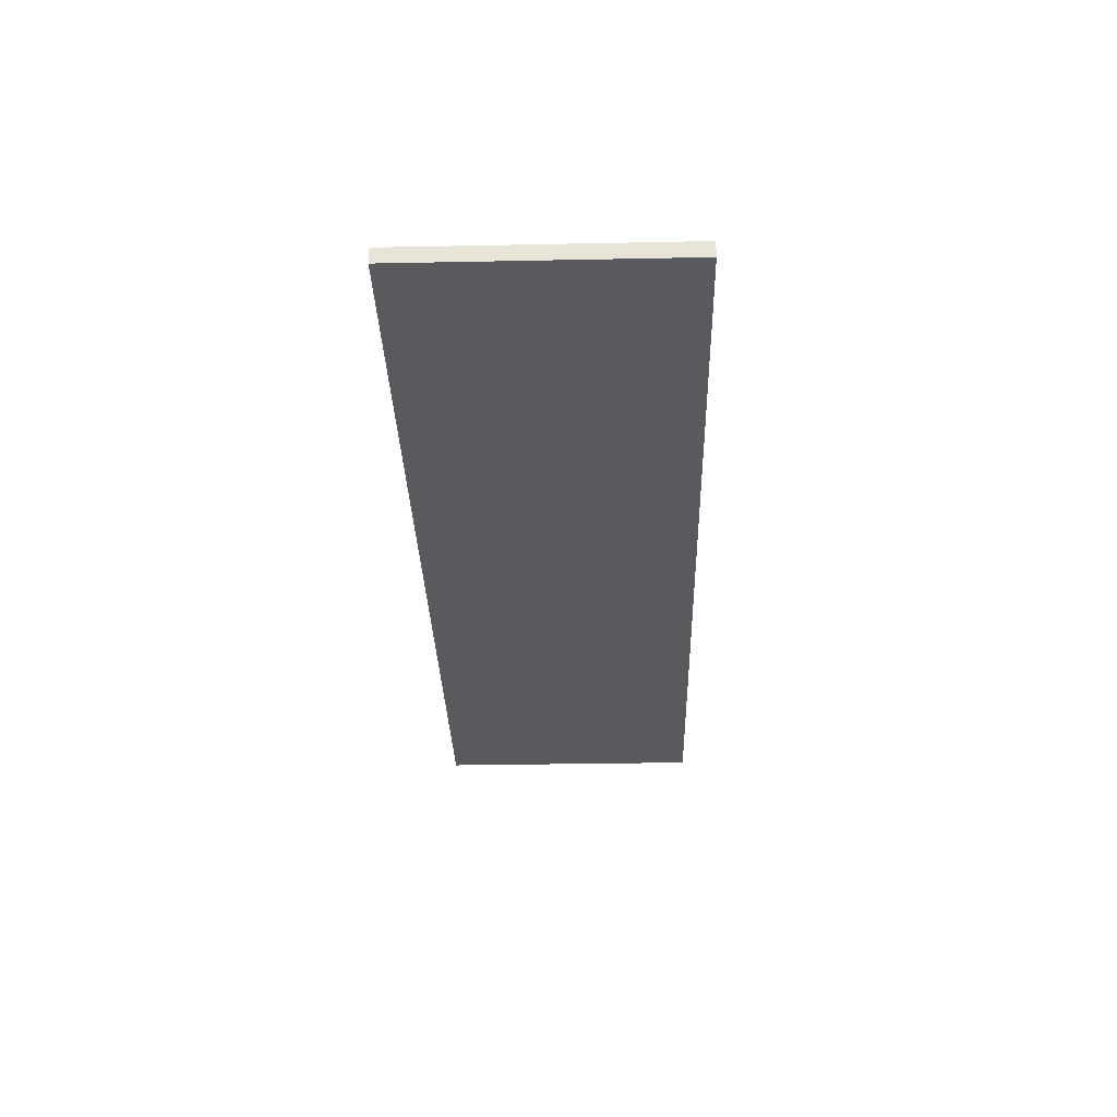
<metadata>
{"format":"obj","ext":"obj","renderer":"f3d","projection":"perspective","resolution":1024,"background":"white","views":[{"elev":-31.4,"azim":91.6,"up":"+Z"}]}
</metadata>
<code>
v -0.9589 -0.2834 -0.01708
v 0.9589 -0.2834 -0.01708
v -0.9589 -0.2834 0.01708
v 0.9589 -0.2834 0.01708
v -0.9589 0.2834 -0.01708
v 0.9589 0.2834 -0.01708
v -0.9589 0.2834 0.01708
v 0.9589 0.2834 0.01708
v 0 0.2834 0
v 0.9589 0.2834 0
v 0 0.2834 -0.01708
v -0.9589 0.2834 0
v 0 0.2834 0.01708
v -0.9589 -0.2834 0
v -0.9589 0 0
v -0.9589 0 -0.01708
v -0.9589 0 0.01708
v 0 -0.2834 -0.01708
v 0 -0.2834 0
v 0.9589 -0.2834 0
v 0 -0.2834 0.01708
v 0.9589 0 -0.01708
v 0.9589 0 0
v 0.9589 0 0.01708
v 0 0 0.01708
v 0 0 -0.01708
v -0.4794 0.2834 -0.00854
v 0 0.2834 -0.00854
v -0.4794 0.2834 -0.01708
v 0.4794 0.2834 0.00854
v 0.9589 0.2834 0.00854
v 0.4794 0.2834 0
v 0.9589 0.2834 -0.00854
v 0.4794 0.2834 -0.01708
v 0.4794 0.2834 -0.00854
v -0.9589 0.2834 -0.00854
v -0.4794 0.2834 0
v -0.9589 0.2834 0.00854
v -0.4794 0.2834 0.01708
v -0.4794 0.2834 0.00854
v 0.4794 0.2834 0.01708
v 0 0.2834 0.00854
v -0.9589 -0.2834 -0.00854
v -0.9589 -0.1417 -0.00854
v -0.9589 -0.1417 -0.01708
v -0.9589 -0.2834 0.00854
v -0.9589 -0.1417 0.00854
v -0.9589 -0.1417 0
v -0.9589 0.1417 -0.00854
v -0.9589 0.1417 -0.01708
v -0.9589 0 -0.00854
v -0.9589 -0.1417 0.01708
v -0.9589 0 0.00854
v -0.9589 0.1417 0.01708
v -0.9589 0.1417 0.00854
v -0.9589 0.1417 0
v -0.4794 -0.2834 -0.01708
v -0.4794 -0.2834 -0.00854
v 0.4794 -0.2834 -0.01708
v 0.4794 -0.2834 -0.00854
v 0 -0.2834 -0.00854
v -0.4794 -0.2834 0.00854
v -0.4794 -0.2834 0
v 0.9589 -0.2834 -0.00854
v 0.4794 -0.2834 0
v 0.9589 -0.2834 0.00854
v 0.4794 -0.2834 0.01708
v 0.4794 -0.2834 0.00854
v -0.4794 -0.2834 0.01708
v 0 -0.2834 0.00854
v 0.9589 -0.1417 -0.01708
v 0.9589 0 -0.00854
v 0.9589 -0.1417 -0.00854
v 0.9589 0.1417 -0.01708
v 0.9589 0.1417 -0.00854
v 0.9589 0.1417 0.00854
v 0.9589 0.1417 0
v 0.9589 -0.1417 0
v 0.9589 0.1417 0.01708
v 0.9589 0 0.00854
v 0.9589 -0.1417 0.01708
v 0.9589 -0.1417 0.00854
v 0 -0.1417 0.01708
v -0.4794 -0.1417 0.01708
v 0.4794 -0.1417 0.01708
v 0.4794 0.1417 0.01708
v 0.4794 0 0.01708
v -0.4794 0 0.01708
v 0 0.1417 0.01708
v -0.4794 0.1417 0.01708
v -0.4794 -0.1417 -0.01708
v -0.4794 0.1417 -0.01708
v -0.4794 0 -0.01708
v 0.4794 -0.1417 -0.01708
v 0 -0.1417 -0.01708
v 0.4794 0 -0.01708
v 0 0.1417 -0.01708
v 0.4794 0.1417 -0.01708
v -0.7191 0.2834 -0.01281
v -0.4794 0.2834 -0.01281
v -0.7191 0.2834 -0.01708
v -0.2397 0.2834 -0.00427
v 0 0.2834 -0.00427
v -0.2397 0.2834 -0.00854
v 0 0.2834 -0.01281
v -0.2397 0.2834 -0.01708
v -0.2397 0.2834 -0.01281
v 0.2397 0.2834 0.00427
v 0.4794 0.2834 0.00427
v 0.2397 0.2834 0
v 0.7191 0.2834 0.01281
v 0.9589 0.2834 0.01281
v 0.7191 0.2834 0.00854
v 0.9589 0.2834 0.00427
v 0.7191 0.2834 0
v 0.7191 0.2834 0.00427
v 0.9589 0.2834 -0.00427
v 0.7191 0.2834 -0.00854
v 0.7191 0.2834 -0.00427
v 0.9589 0.2834 -0.01281
v 0.7191 0.2834 -0.01708
v 0.7191 0.2834 -0.01281
v 0.2397 0.2834 -0.01708
v 0.2397 0.2834 -0.01281
v 0.4794 0.2834 -0.01281
v 0.2397 0.2834 -0.00427
v 0.4794 0.2834 -0.00427
v 0.2397 0.2834 -0.00854
v -0.9589 0.2834 -0.01281
v -0.7191 0.2834 -0.00854
v -0.9589 0.2834 -0.00427
v -0.7191 0.2834 0
v -0.7191 0.2834 -0.00427
v -0.2397 0.2834 0
v -0.4794 0.2834 -0.00427
v -0.9589 0.2834 0.00427
v -0.7191 0.2834 0.00854
v -0.7191 0.2834 0.00427
v -0.9589 0.2834 0.01281
v -0.7191 0.2834 0.01708
v -0.7191 0.2834 0.01281
v -0.2397 0.2834 0.01708
v -0.2397 0.2834 0.01281
v -0.4794 0.2834 0.01281
v 0.2397 0.2834 0.01708
v 0.2397 0.2834 0.01281
v 0 0.2834 0.01281
v 0.7191 0.2834 0.01708
v 0.4794 0.2834 0.01281
v 0 0.2834 0.00427
v 0.2397 0.2834 0.00854
v -0.4794 0.2834 0.00427
v -0.2397 0.2834 0.00854
v -0.2397 0.2834 0.00427
v -0.9589 -0.2834 -0.01281
v -0.9589 -0.2125 -0.01281
v -0.9589 -0.2125 -0.01708
v -0.9589 -0.2834 -0.00427
v -0.9589 -0.2125 -0.00427
v -0.9589 -0.2125 -0.00854
v -0.9589 -0.07085 -0.01281
v -0.9589 -0.07085 -0.01708
v -0.9589 -0.1417 -0.01281
v -0.9589 -0.2834 0.00427
v -0.9589 -0.2125 0.00427
v -0.9589 -0.2125 0
v -0.9589 -0.2834 0.01281
v -0.9589 -0.2125 0.01281
v -0.9589 -0.2125 0.00854
v -0.9589 -0.07085 0.00427
v -0.9589 -0.07085 0
v -0.9589 -0.1417 0.00427
v -0.9589 0.07085 -0.00427
v -0.9589 0.07085 -0.00854
v -0.9589 0 -0.00427
v -0.9589 0.2125 -0.01281
v -0.9589 0.2125 -0.01708
v -0.9589 0.1417 -0.01281
v -0.9589 0.07085 -0.01708
v -0.9589 0 -0.01281
v -0.9589 0.07085 -0.01281
v -0.9589 -0.1417 -0.00427
v -0.9589 -0.07085 -0.00427
v -0.9589 -0.07085 -0.00854
v -0.9589 -0.2125 0.01708
v -0.9589 -0.1417 0.01281
v -0.9589 -0.07085 0.01708
v -0.9589 0 0.01281
v -0.9589 -0.07085 0.01281
v -0.9589 0 0.00427
v -0.9589 -0.07085 0.00854
v -0.9589 0.07085 0.01708
v -0.9589 0.1417 0.01281
v -0.9589 0.07085 0.01281
v -0.9589 0.2125 0.01708
v -0.9589 0.2125 0.01281
v -0.9589 0.2125 0.00427
v -0.9589 0.2125 0.00854
v -0.9589 0.2125 -0.00427
v -0.9589 0.2125 0
v -0.9589 0.2125 -0.00854
v -0.9589 0.07085 0
v -0.9589 0.1417 -0.00427
v -0.9589 0.07085 0.00854
v -0.9589 0.1417 0.00427
v -0.9589 0.07085 0.00427
v -0.7191 -0.2834 -0.01708
v -0.7191 -0.2834 -0.01281
v -0.2397 -0.2834 -0.01708
v -0.2397 -0.2834 -0.01281
v -0.4794 -0.2834 -0.01281
v -0.7191 -0.2834 -0.00427
v -0.7191 -0.2834 -0.00854
v 0.2397 -0.2834 -0.01708
v 0.2397 -0.2834 -0.01281
v 0 -0.2834 -0.01281
v 0.7191 -0.2834 -0.01708
v 0.7191 -0.2834 -0.01281
v 0.4794 -0.2834 -0.01281
v 0.2397 -0.2834 -0.00427
v 0 -0.2834 -0.00427
v 0.2397 -0.2834 -0.00854
v -0.2397 -0.2834 0.00427
v -0.4794 -0.2834 0.00427
v -0.2397 -0.2834 0
v -0.7191 -0.2834 0.01281
v -0.7191 -0.2834 0.00854
v -0.7191 -0.2834 0
v -0.7191 -0.2834 0.00427
v -0.2397 -0.2834 -0.00854
v -0.2397 -0.2834 -0.00427
v -0.4794 -0.2834 -0.00427
v 0.9589 -0.2834 -0.01281
v 0.7191 -0.2834 -0.00854
v 0.9589 -0.2834 -0.00427
v 0.7191 -0.2834 0
v 0.7191 -0.2834 -0.00427
v 0.2397 -0.2834 0
v 0.4794 -0.2834 -0.00427
v 0.9589 -0.2834 0.00427
v 0.7191 -0.2834 0.00854
v 0.7191 -0.2834 0.00427
v 0.9589 -0.2834 0.01281
v 0.7191 -0.2834 0.01708
v 0.7191 -0.2834 0.01281
v 0.2397 -0.2834 0.01708
v 0.2397 -0.2834 0.01281
v 0.4794 -0.2834 0.01281
v -0.2397 -0.2834 0.01708
v -0.2397 -0.2834 0.01281
v 0 -0.2834 0.01281
v -0.7191 -0.2834 0.01708
v -0.4794 -0.2834 0.01281
v 0 -0.2834 0.00427
v -0.2397 -0.2834 0.00854
v 0.4794 -0.2834 0.00427
v 0.2397 -0.2834 0.00854
v 0.2397 -0.2834 0.00427
v 0.9589 -0.2125 -0.01708
v 0.9589 -0.1417 -0.01281
v 0.9589 -0.2125 -0.01281
v 0.9589 -0.07085 -0.01708
v 0.9589 0 -0.01281
v 0.9589 -0.07085 -0.01281
v 0.9589 0 -0.00427
v 0.9589 -0.07085 -0.00427
v 0.9589 -0.07085 -0.00854
v 0.9589 0.07085 -0.01708
v 0.9589 0.1417 -0.01281
v 0.9589 0.07085 -0.01281
v 0.9589 0.2125 -0.01708
v 0.9589 0.2125 -0.01281
v 0.9589 0.2125 -0.00427
v 0.9589 0.2125 -0.00854
v 0.9589 0.2125 0.00427
v 0.9589 0.2125 0
v 0.9589 0.2125 0.01281
v 0.9589 0.2125 0.00854
v 0.9589 0.07085 0.00427
v 0.9589 0.07085 0
v 0.9589 0.1417 0.00427
v 0.9589 0.07085 -0.00854
v 0.9589 0.1417 -0.00427
v 0.9589 0.07085 -0.00427
v 0.9589 -0.2125 -0.00854
v 0.9589 -0.07085 0
v 0.9589 -0.1417 -0.00427
v 0.9589 -0.2125 0
v 0.9589 -0.2125 -0.00427
v 0.9589 0.07085 0.00854
v 0.9589 0 0.00427
v 0.9589 0.2125 0.01708
v 0.9589 0.1417 0.01281
v 0.9589 0.07085 0.01708
v 0.9589 0 0.01281
v 0.9589 0.07085 0.01281
v 0.9589 -0.07085 0.01708
v 0.9589 -0.1417 0.01281
v 0.9589 -0.07085 0.01281
v 0.9589 -0.2125 0.01708
v 0.9589 -0.2125 0.01281
v 0.9589 -0.2125 0.00427
v 0.9589 -0.2125 0.00854
v 0.9589 -0.07085 0.00427
v 0.9589 -0.07085 0.00854
v 0.9589 -0.1417 0.00427
v -0.4794 -0.2125 0.01708
v -0.7191 -0.2125 0.01708
v 0 -0.2125 0.01708
v -0.2397 -0.2125 0.01708
v 0 -0.07085 0.01708
v -0.2397 -0.07085 0.01708
v -0.2397 -0.1417 0.01708
v 0.4794 -0.2125 0.01708
v 0.2397 -0.2125 0.01708
v 0.7191 -0.2125 0.01708
v 0.7191 -0.07085 0.01708
v 0.7191 -0.1417 0.01708
v 0.7191 0.07085 0.01708
v 0.7191 0 0.01708
v 0.7191 0.2125 0.01708
v 0.7191 0.1417 0.01708
v 0.2397 0.07085 0.01708
v 0.2397 0 0.01708
v 0.4794 0.07085 0.01708
v 0.2397 -0.1417 0.01708
v 0.4794 -0.07085 0.01708
v 0.2397 -0.07085 0.01708
v -0.7191 -0.1417 0.01708
v -0.2397 0 0.01708
v -0.4794 -0.07085 0.01708
v -0.7191 0 0.01708
v -0.7191 -0.07085 0.01708
v 0.2397 0.1417 0.01708
v 0 0.07085 0.01708
v 0.4794 0.2125 0.01708
v 0 0.2125 0.01708
v 0.2397 0.2125 0.01708
v -0.4794 0.2125 0.01708
v -0.2397 0.2125 0.01708
v -0.7191 0.2125 0.01708
v -0.7191 0.07085 0.01708
v -0.7191 0.1417 0.01708
v -0.2397 0.07085 0.01708
v -0.2397 0.1417 0.01708
v -0.4794 0.07085 0.01708
v -0.7191 -0.2125 -0.01708
v -0.7191 -0.07085 -0.01708
v -0.7191 -0.1417 -0.01708
v -0.2397 -0.2125 -0.01708
v -0.4794 -0.2125 -0.01708
v -0.7191 0.07085 -0.01708
v -0.7191 0 -0.01708
v -0.7191 0.2125 -0.01708
v -0.7191 0.1417 -0.01708
v -0.2397 0.07085 -0.01708
v -0.2397 0 -0.01708
v -0.4794 0.07085 -0.01708
v 0.2397 -0.07085 -0.01708
v 0.2397 -0.1417 -0.01708
v 0 -0.07085 -0.01708
v 0.7191 -0.2125 -0.01708
v 0.4794 -0.2125 -0.01708
v 0 -0.2125 -0.01708
v 0.2397 -0.2125 -0.01708
v -0.4794 -0.07085 -0.01708
v -0.2397 -0.07085 -0.01708
v -0.2397 -0.1417 -0.01708
v 0.7191 -0.1417 -0.01708
v 0.2397 0 -0.01708
v 0.4794 -0.07085 -0.01708
v 0.7191 0 -0.01708
v 0.7191 -0.07085 -0.01708
v -0.2397 0.1417 -0.01708
v 0 0.07085 -0.01708
v -0.4794 0.2125 -0.01708
v 0 0.2125 -0.01708
v -0.2397 0.2125 -0.01708
v 0.4794 0.2125 -0.01708
v 0.2397 0.2125 -0.01708
v 0.7191 0.2125 -0.01708
v 0.7191 0.07085 -0.01708
v 0.7191 0.1417 -0.01708
v 0.2397 0.07085 -0.01708
v 0.2397 0.1417 -0.01708
v 0.4794 0.07085 -0.01708
f 5 99 101
f 99 27 100
f 100 29 101
f 99 100 101
f 27 102 104
f 102 9 103
f 103 28 104
f 102 103 104
f 28 105 107
f 105 11 106
f 106 29 107
f 105 106 107
f 27 104 100
f 104 28 107
f 107 29 100
f 104 107 100
f 9 108 110
f 108 30 109
f 109 32 110
f 108 109 110
f 30 111 113
f 111 8 112
f 112 31 113
f 111 112 113
f 31 114 116
f 114 10 115
f 115 32 116
f 114 115 116
f 30 113 109
f 113 31 116
f 116 32 109
f 113 116 109
f 10 117 119
f 117 33 118
f 118 35 119
f 117 118 119
f 33 120 122
f 120 6 121
f 121 34 122
f 120 121 122
f 34 123 125
f 123 11 124
f 124 35 125
f 123 124 125
f 33 122 118
f 122 34 125
f 125 35 118
f 122 125 118
f 9 110 103
f 110 32 126
f 126 28 103
f 110 126 103
f 32 115 127
f 115 10 119
f 119 35 127
f 115 119 127
f 35 124 128
f 124 11 105
f 105 28 128
f 124 105 128
f 32 127 126
f 127 35 128
f 128 28 126
f 127 128 126
f 5 129 99
f 129 36 130
f 130 27 99
f 129 130 99
f 36 131 133
f 131 12 132
f 132 37 133
f 131 132 133
f 37 134 135
f 134 9 102
f 102 27 135
f 134 102 135
f 36 133 130
f 133 37 135
f 135 27 130
f 133 135 130
f 12 136 138
f 136 38 137
f 137 40 138
f 136 137 138
f 38 139 141
f 139 7 140
f 140 39 141
f 139 140 141
f 39 142 144
f 142 13 143
f 143 40 144
f 142 143 144
f 38 141 137
f 141 39 144
f 144 40 137
f 141 144 137
f 13 145 147
f 145 41 146
f 146 42 147
f 145 146 147
f 41 148 149
f 148 8 111
f 111 30 149
f 148 111 149
f 30 108 151
f 108 9 150
f 150 42 151
f 108 150 151
f 41 149 146
f 149 30 151
f 151 42 146
f 149 151 146
f 12 138 132
f 138 40 152
f 152 37 132
f 138 152 132
f 40 143 153
f 143 13 147
f 147 42 153
f 143 147 153
f 42 150 154
f 150 9 134
f 134 37 154
f 150 134 154
f 40 153 152
f 153 42 154
f 154 37 152
f 153 154 152
f 1 155 157
f 155 43 156
f 156 45 157
f 155 156 157
f 43 158 160
f 158 14 159
f 159 44 160
f 158 159 160
f 44 161 163
f 161 16 162
f 162 45 163
f 161 162 163
f 43 160 156
f 160 44 163
f 163 45 156
f 160 163 156
f 14 164 166
f 164 46 165
f 165 48 166
f 164 165 166
f 46 167 169
f 167 3 168
f 168 47 169
f 167 168 169
f 47 170 172
f 170 15 171
f 171 48 172
f 170 171 172
f 46 169 165
f 169 47 172
f 172 48 165
f 169 172 165
f 15 173 175
f 173 49 174
f 174 51 175
f 173 174 175
f 49 176 178
f 176 5 177
f 177 50 178
f 176 177 178
f 50 179 181
f 179 16 180
f 180 51 181
f 179 180 181
f 49 178 174
f 178 50 181
f 181 51 174
f 178 181 174
f 14 166 159
f 166 48 182
f 182 44 159
f 166 182 159
f 48 171 183
f 171 15 175
f 175 51 183
f 171 175 183
f 51 180 184
f 180 16 161
f 161 44 184
f 180 161 184
f 48 183 182
f 183 51 184
f 184 44 182
f 183 184 182
f 3 185 168
f 185 52 186
f 186 47 168
f 185 186 168
f 52 187 189
f 187 17 188
f 188 53 189
f 187 188 189
f 53 190 191
f 190 15 170
f 170 47 191
f 190 170 191
f 52 189 186
f 189 53 191
f 191 47 186
f 189 191 186
f 17 192 194
f 192 54 193
f 193 55 194
f 192 193 194
f 54 195 196
f 195 7 139
f 139 38 196
f 195 139 196
f 38 136 198
f 136 12 197
f 197 55 198
f 136 197 198
f 54 196 193
f 196 38 198
f 198 55 193
f 196 198 193
f 12 131 200
f 131 36 199
f 199 56 200
f 131 199 200
f 36 129 201
f 129 5 176
f 176 49 201
f 129 176 201
f 49 173 203
f 173 15 202
f 202 56 203
f 173 202 203
f 36 201 199
f 201 49 203
f 203 56 199
f 201 203 199
f 17 194 188
f 194 55 204
f 204 53 188
f 194 204 188
f 55 197 205
f 197 12 200
f 200 56 205
f 197 200 205
f 56 202 206
f 202 15 190
f 190 53 206
f 202 190 206
f 55 205 204
f 205 56 206
f 206 53 204
f 205 206 204
f 1 207 155
f 207 57 208
f 208 43 155
f 207 208 155
f 57 209 211
f 209 18 210
f 210 58 211
f 209 210 211
f 58 212 213
f 212 14 158
f 158 43 213
f 212 158 213
f 57 211 208
f 211 58 213
f 213 43 208
f 211 213 208
f 18 214 216
f 214 59 215
f 215 61 216
f 214 215 216
f 59 217 219
f 217 2 218
f 218 60 219
f 217 218 219
f 60 220 222
f 220 19 221
f 221 61 222
f 220 221 222
f 59 219 215
f 219 60 222
f 222 61 215
f 219 222 215
f 19 223 225
f 223 62 224
f 224 63 225
f 223 224 225
f 62 226 227
f 226 3 167
f 167 46 227
f 226 167 227
f 46 164 229
f 164 14 228
f 228 63 229
f 164 228 229
f 62 227 224
f 227 46 229
f 229 63 224
f 227 229 224
f 18 216 210
f 216 61 230
f 230 58 210
f 216 230 210
f 61 221 231
f 221 19 225
f 225 63 231
f 221 225 231
f 63 228 232
f 228 14 212
f 212 58 232
f 228 212 232
f 61 231 230
f 231 63 232
f 232 58 230
f 231 232 230
f 2 233 218
f 233 64 234
f 234 60 218
f 233 234 218
f 64 235 237
f 235 20 236
f 236 65 237
f 235 236 237
f 65 238 239
f 238 19 220
f 220 60 239
f 238 220 239
f 64 237 234
f 237 65 239
f 239 60 234
f 237 239 234
f 20 240 242
f 240 66 241
f 241 68 242
f 240 241 242
f 66 243 245
f 243 4 244
f 244 67 245
f 243 244 245
f 67 246 248
f 246 21 247
f 247 68 248
f 246 247 248
f 66 245 241
f 245 67 248
f 248 68 241
f 245 248 241
f 21 249 251
f 249 69 250
f 250 70 251
f 249 250 251
f 69 252 253
f 252 3 226
f 226 62 253
f 252 226 253
f 62 223 255
f 223 19 254
f 254 70 255
f 223 254 255
f 69 253 250
f 253 62 255
f 255 70 250
f 253 255 250
f 20 242 236
f 242 68 256
f 256 65 236
f 242 256 236
f 68 247 257
f 247 21 251
f 251 70 257
f 247 251 257
f 70 254 258
f 254 19 238
f 238 65 258
f 254 238 258
f 68 257 256
f 257 70 258
f 258 65 256
f 257 258 256
f 2 259 261
f 259 71 260
f 260 73 261
f 259 260 261
f 71 262 264
f 262 22 263
f 263 72 264
f 262 263 264
f 72 265 267
f 265 23 266
f 266 73 267
f 265 266 267
f 71 264 260
f 264 72 267
f 267 73 260
f 264 267 260
f 22 268 270
f 268 74 269
f 269 75 270
f 268 269 270
f 74 271 272
f 271 6 120
f 120 33 272
f 271 120 272
f 33 117 274
f 117 10 273
f 273 75 274
f 117 273 274
f 74 272 269
f 272 33 274
f 274 75 269
f 272 274 269
f 10 114 276
f 114 31 275
f 275 77 276
f 114 275 276
f 31 112 278
f 112 8 277
f 277 76 278
f 112 277 278
f 76 279 281
f 279 23 280
f 280 77 281
f 279 280 281
f 31 278 275
f 278 76 281
f 281 77 275
f 278 281 275
f 22 270 263
f 270 75 282
f 282 72 263
f 270 282 263
f 75 273 283
f 273 10 276
f 276 77 283
f 273 276 283
f 77 280 284
f 280 23 265
f 265 72 284
f 280 265 284
f 75 283 282
f 283 77 284
f 284 72 282
f 283 284 282
f 2 261 233
f 261 73 285
f 285 64 233
f 261 285 233
f 73 266 287
f 266 23 286
f 286 78 287
f 266 286 287
f 78 288 289
f 288 20 235
f 235 64 289
f 288 235 289
f 73 287 285
f 287 78 289
f 289 64 285
f 287 289 285
f 23 279 291
f 279 76 290
f 290 80 291
f 279 290 291
f 76 277 293
f 277 8 292
f 292 79 293
f 277 292 293
f 79 294 296
f 294 24 295
f 295 80 296
f 294 295 296
f 76 293 290
f 293 79 296
f 296 80 290
f 293 296 290
f 24 297 299
f 297 81 298
f 298 82 299
f 297 298 299
f 81 300 301
f 300 4 243
f 243 66 301
f 300 243 301
f 66 240 303
f 240 20 302
f 302 82 303
f 240 302 303
f 81 301 298
f 301 66 303
f 303 82 298
f 301 303 298
f 23 291 286
f 291 80 304
f 304 78 286
f 291 304 286
f 80 295 305
f 295 24 299
f 299 82 305
f 295 299 305
f 82 302 306
f 302 20 288
f 288 78 306
f 302 288 306
f 80 305 304
f 305 82 306
f 306 78 304
f 305 306 304
f 3 252 308
f 252 69 307
f 307 84 308
f 252 307 308
f 69 249 310
f 249 21 309
f 309 83 310
f 249 309 310
f 83 311 313
f 311 25 312
f 312 84 313
f 311 312 313
f 69 310 307
f 310 83 313
f 313 84 307
f 310 313 307
f 21 246 315
f 246 67 314
f 314 85 315
f 246 314 315
f 67 244 316
f 244 4 300
f 300 81 316
f 244 300 316
f 81 297 318
f 297 24 317
f 317 85 318
f 297 317 318
f 67 316 314
f 316 81 318
f 318 85 314
f 316 318 314
f 24 294 320
f 294 79 319
f 319 87 320
f 294 319 320
f 79 292 322
f 292 8 321
f 321 86 322
f 292 321 322
f 86 323 325
f 323 25 324
f 324 87 325
f 323 324 325
f 79 322 319
f 322 86 325
f 325 87 319
f 322 325 319
f 21 315 309
f 315 85 326
f 326 83 309
f 315 326 309
f 85 317 327
f 317 24 320
f 320 87 327
f 317 320 327
f 87 324 328
f 324 25 311
f 311 83 328
f 324 311 328
f 85 327 326
f 327 87 328
f 328 83 326
f 327 328 326
f 3 308 185
f 308 84 329
f 329 52 185
f 308 329 185
f 84 312 331
f 312 25 330
f 330 88 331
f 312 330 331
f 88 332 333
f 332 17 187
f 187 52 333
f 332 187 333
f 84 331 329
f 331 88 333
f 333 52 329
f 331 333 329
f 25 323 335
f 323 86 334
f 334 89 335
f 323 334 335
f 86 321 336
f 321 8 148
f 148 41 336
f 321 148 336
f 41 145 338
f 145 13 337
f 337 89 338
f 145 337 338
f 86 336 334
f 336 41 338
f 338 89 334
f 336 338 334
f 13 142 340
f 142 39 339
f 339 90 340
f 142 339 340
f 39 140 341
f 140 7 195
f 195 54 341
f 140 195 341
f 54 192 343
f 192 17 342
f 342 90 343
f 192 342 343
f 39 341 339
f 341 54 343
f 343 90 339
f 341 343 339
f 25 335 330
f 335 89 344
f 344 88 330
f 335 344 330
f 89 337 345
f 337 13 340
f 340 90 345
f 337 340 345
f 90 342 346
f 342 17 332
f 332 88 346
f 342 332 346
f 89 345 344
f 345 90 346
f 346 88 344
f 345 346 344
f 1 157 207
f 157 45 347
f 347 57 207
f 157 347 207
f 45 162 349
f 162 16 348
f 348 91 349
f 162 348 349
f 91 350 351
f 350 18 209
f 209 57 351
f 350 209 351
f 45 349 347
f 349 91 351
f 351 57 347
f 349 351 347
f 16 179 353
f 179 50 352
f 352 93 353
f 179 352 353
f 50 177 355
f 177 5 354
f 354 92 355
f 177 354 355
f 92 356 358
f 356 26 357
f 357 93 358
f 356 357 358
f 50 355 352
f 355 92 358
f 358 93 352
f 355 358 352
f 26 359 361
f 359 94 360
f 360 95 361
f 359 360 361
f 94 362 363
f 362 2 217
f 217 59 363
f 362 217 363
f 59 214 365
f 214 18 364
f 364 95 365
f 214 364 365
f 94 363 360
f 363 59 365
f 365 95 360
f 363 365 360
f 16 353 348
f 353 93 366
f 366 91 348
f 353 366 348
f 93 357 367
f 357 26 361
f 361 95 367
f 357 361 367
f 95 364 368
f 364 18 350
f 350 91 368
f 364 350 368
f 93 367 366
f 367 95 368
f 368 91 366
f 367 368 366
f 2 362 259
f 362 94 369
f 369 71 259
f 362 369 259
f 94 359 371
f 359 26 370
f 370 96 371
f 359 370 371
f 96 372 373
f 372 22 262
f 262 71 373
f 372 262 373
f 94 371 369
f 371 96 373
f 373 71 369
f 371 373 369
f 26 356 375
f 356 92 374
f 374 97 375
f 356 374 375
f 92 354 376
f 354 5 101
f 101 29 376
f 354 101 376
f 29 106 378
f 106 11 377
f 377 97 378
f 106 377 378
f 92 376 374
f 376 29 378
f 378 97 374
f 376 378 374
f 11 123 380
f 123 34 379
f 379 98 380
f 123 379 380
f 34 121 381
f 121 6 271
f 271 74 381
f 121 271 381
f 74 268 383
f 268 22 382
f 382 98 383
f 268 382 383
f 34 381 379
f 381 74 383
f 383 98 379
f 381 383 379
f 26 375 370
f 375 97 384
f 384 96 370
f 375 384 370
f 97 377 385
f 377 11 380
f 380 98 385
f 377 380 385
f 98 382 386
f 382 22 372
f 372 96 386
f 382 372 386
f 97 385 384
f 385 98 386
f 386 96 384
f 385 386 384

</code>
